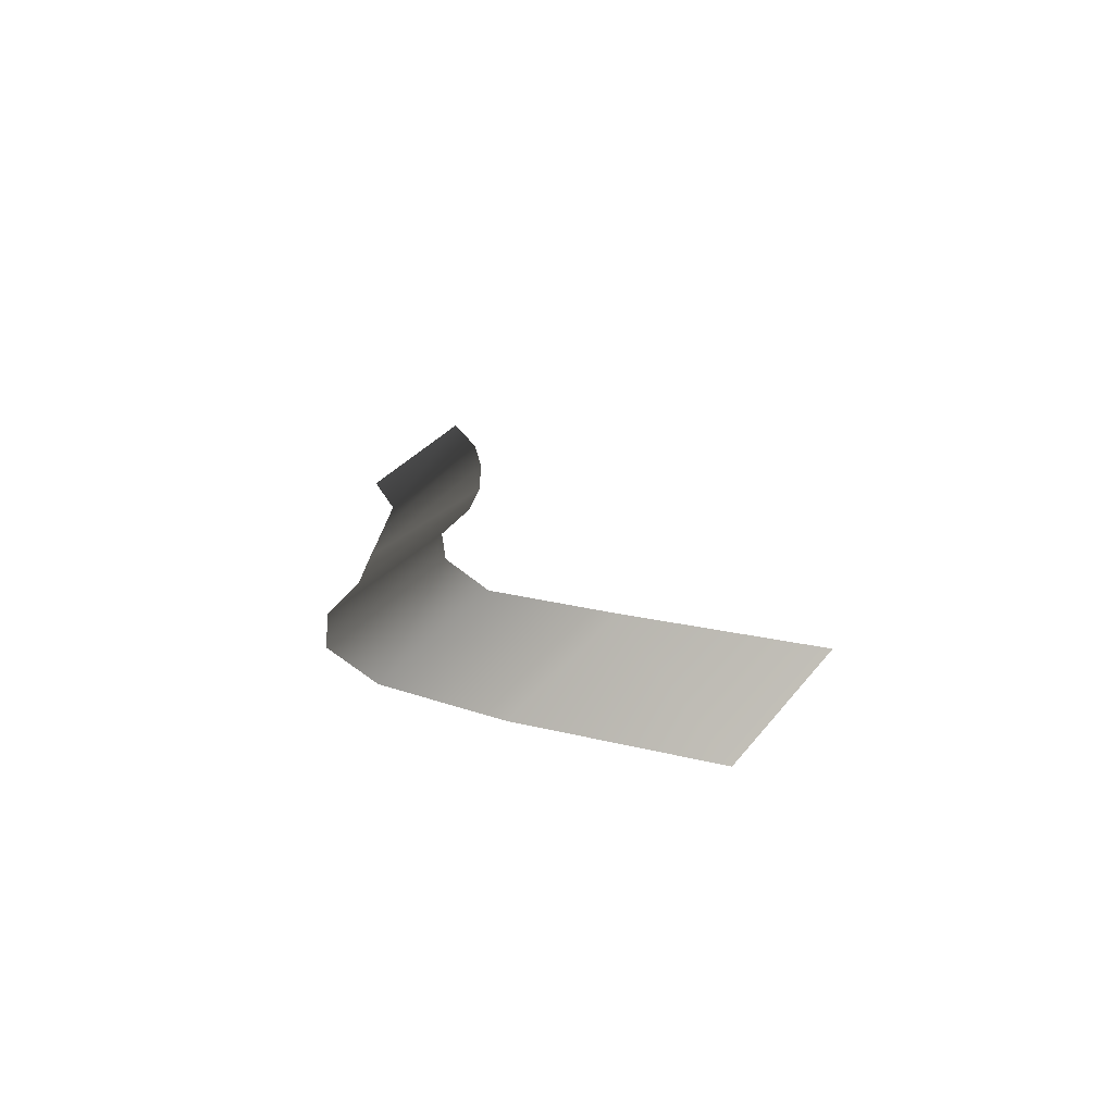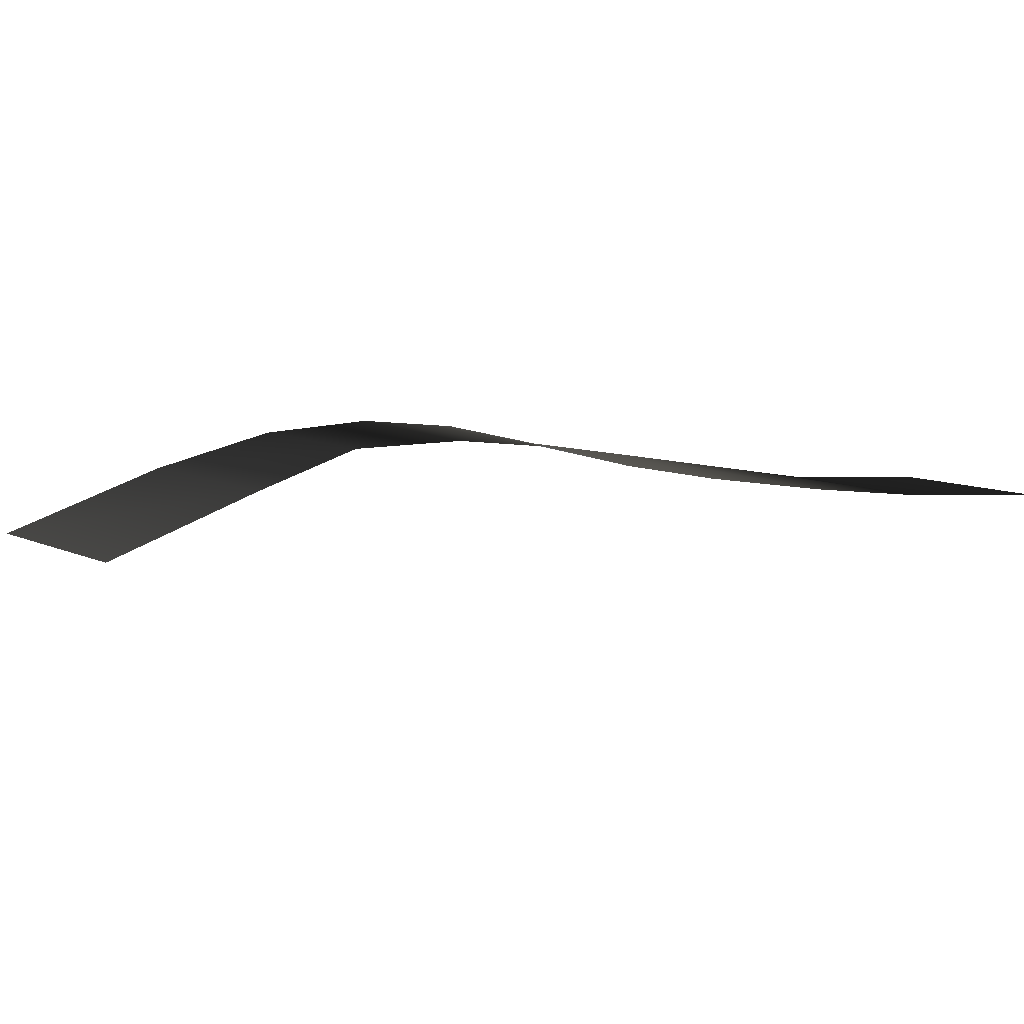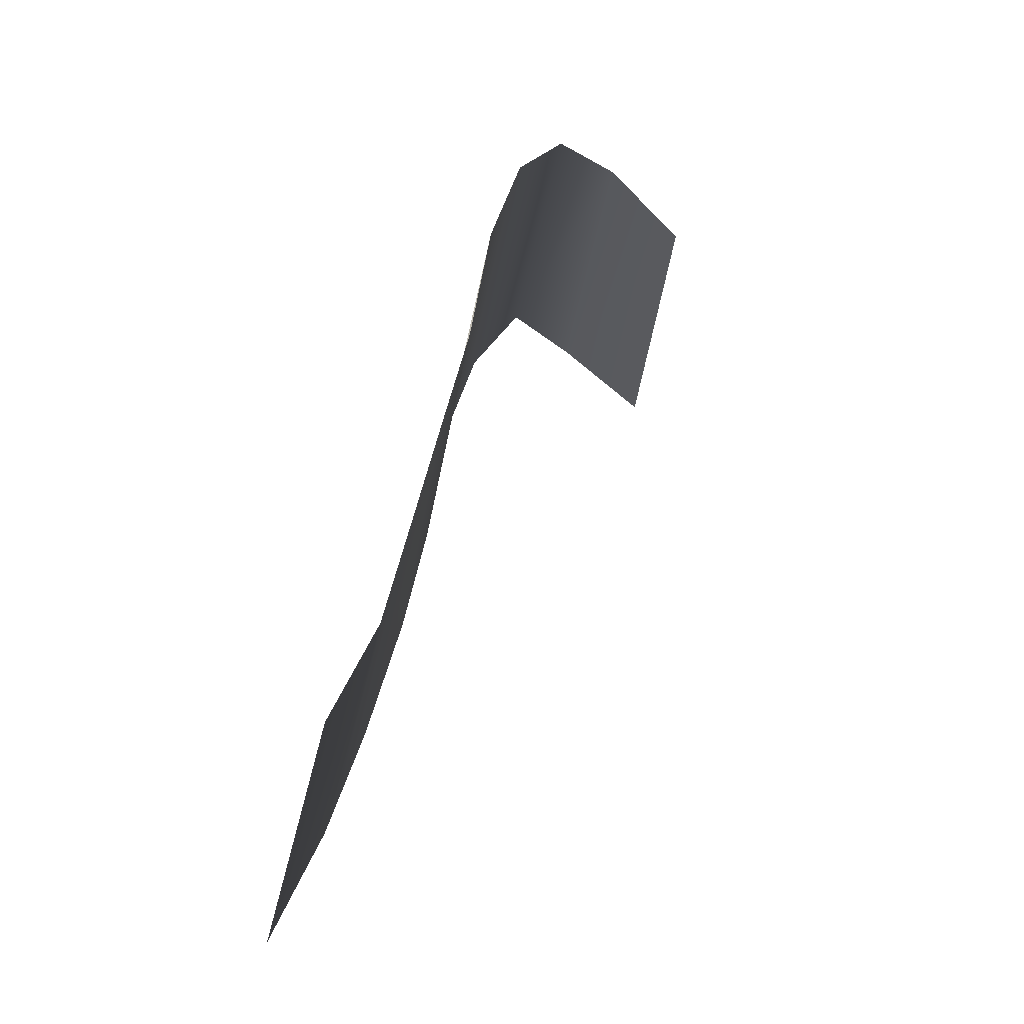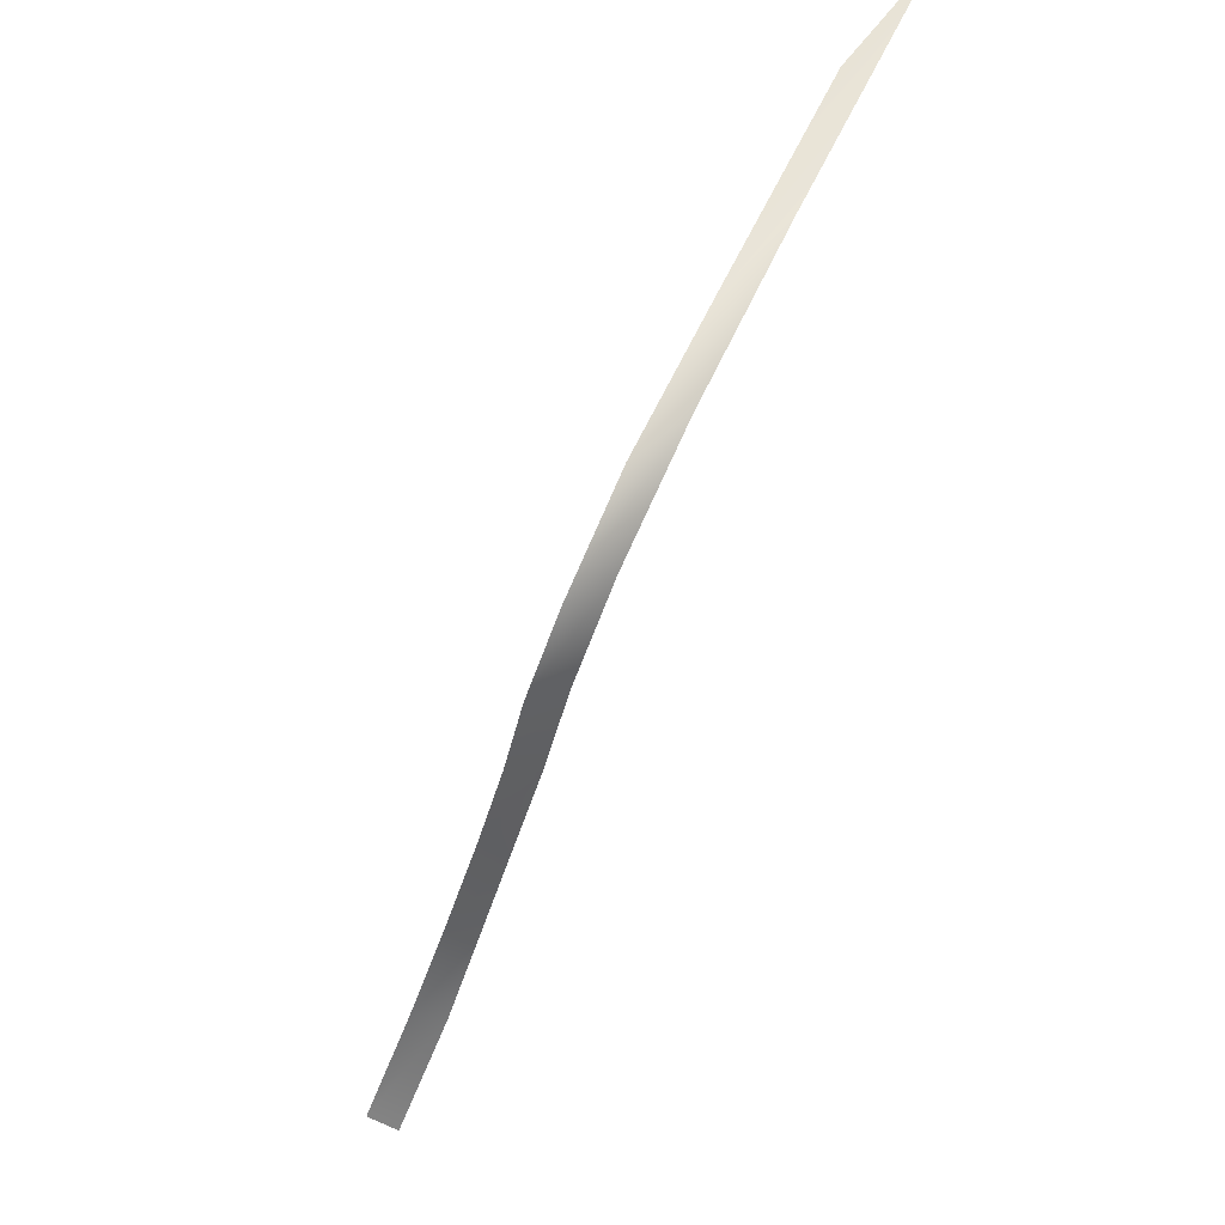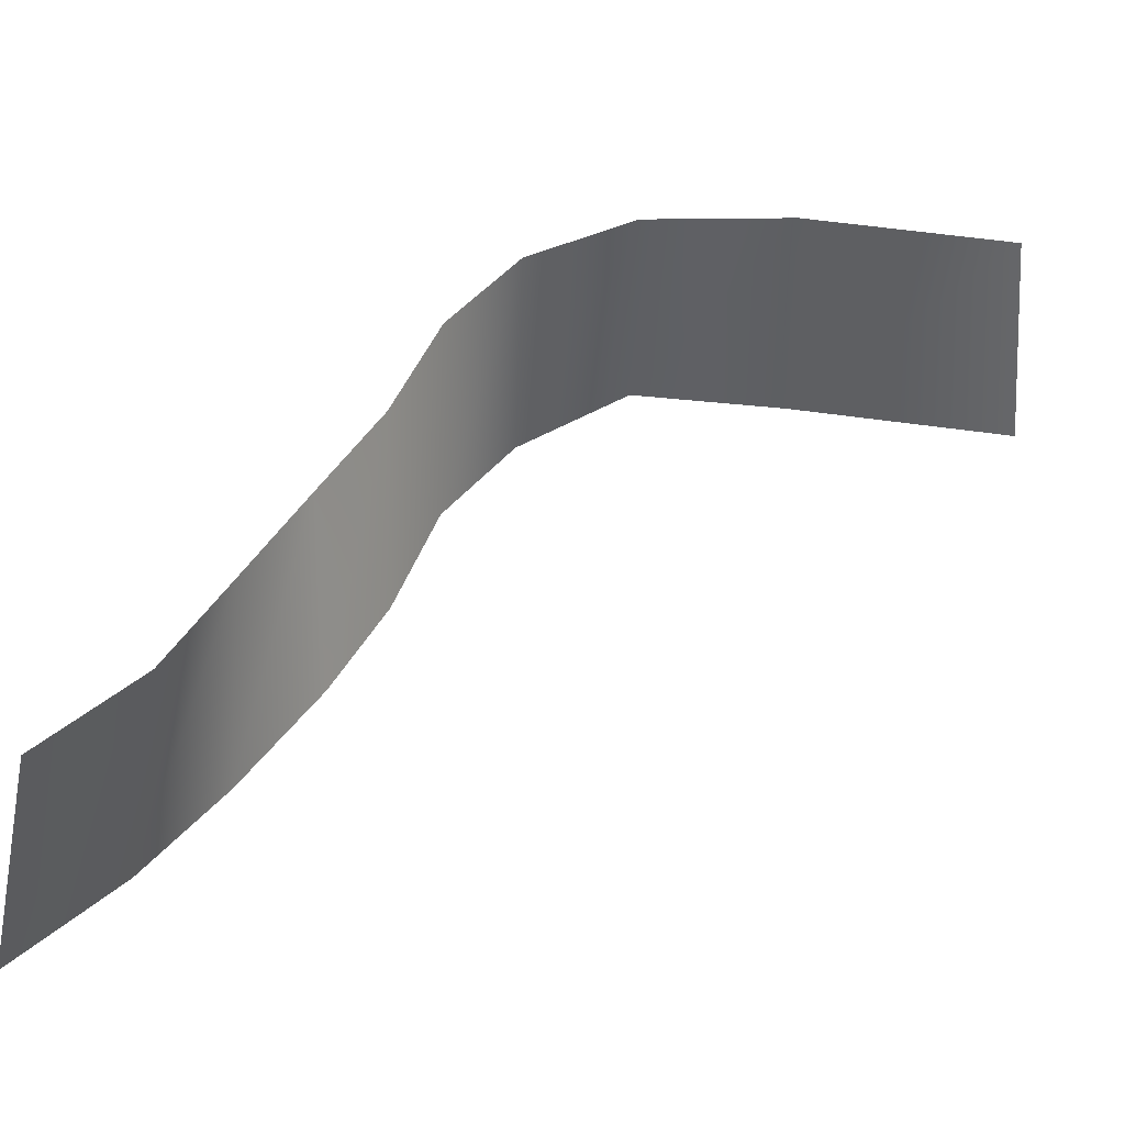
<metadata>
{"format":"obj","ext":"obj","renderer":"f3d","projection":"perspective","resolution":1024,"background":"white","views":[{"elev":14.8,"azim":34.8,"up":"+Y"},{"elev":30.4,"azim":138.3,"up":"+Y"},{"elev":-9.2,"azim":-68.1,"up":"+Z"},{"elev":77.5,"azim":-62.9,"up":"+Z"},{"elev":-34.9,"azim":-5.4,"up":"+Z"}]}
</metadata>
<code>
g Fog23
v -1.487 -0.1495 -0.563
v -1.929 -0.1464 -0.9569
v -1.938 0.06182 -1.713
v -1.505 0.05883 -1.327
v -1.213 -0.1522 -0.1369
v -1.172 0.0561 -0.9402
v -0.9426 -0.155 0.2872
v -0.8486 0.0531 -0.494
v -0.67 -0.1577 0.7077
v -0.6196 0.05062 -0.102
v -0.4562 -0.1605 1.181
v -0.4346 0.04792 0.361
v -0.1336 -0.1632 1.563
v -0.1389 0.04544 0.7158
v 0.3644 -0.1658 1.821
v 0.3357 0.0427 1.025
v 1.056 -0.1679 1.886
v 0.9913 0.04108 1
v 2.029 -0.1702 1.821
v 1.961 0.03887 0.9231
g Fog23_0
f 3 2 1
f 4 3 1
f 4 1 5
f 6 4 5
f 6 5 7
f 8 6 7
f 7 9 8
f 9 10 8
f 9 11 10
f 11 12 10
f 12 11 13
f 14 12 13
f 13 15 14
f 15 16 14
f 15 17 16
f 17 18 16
f 18 17 19
f 20 18 19

</code>
